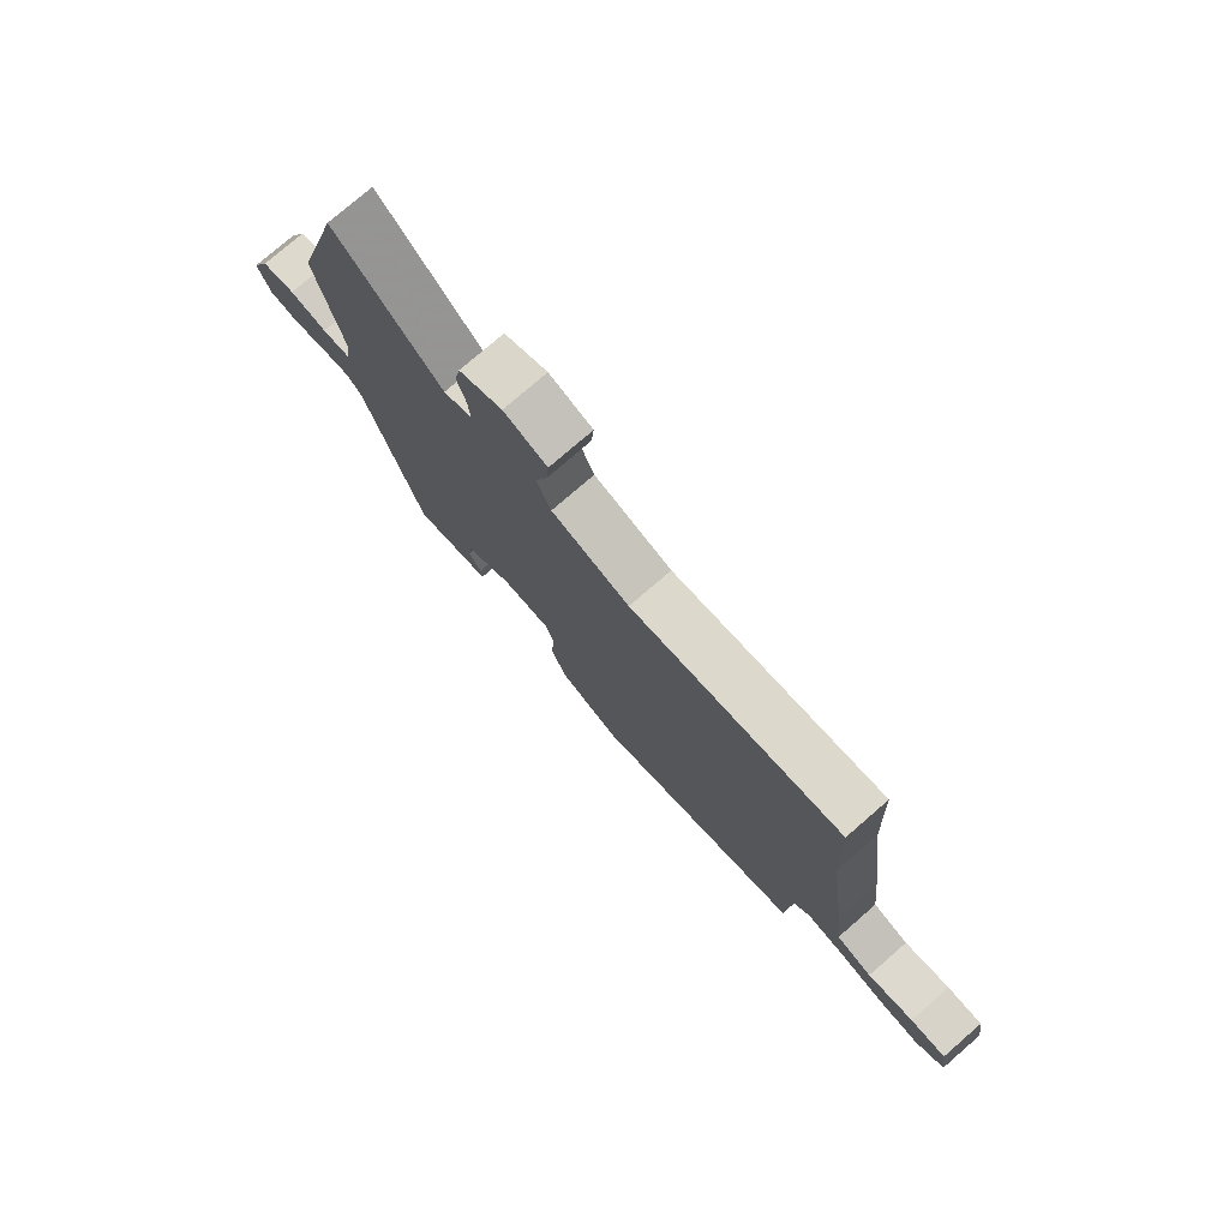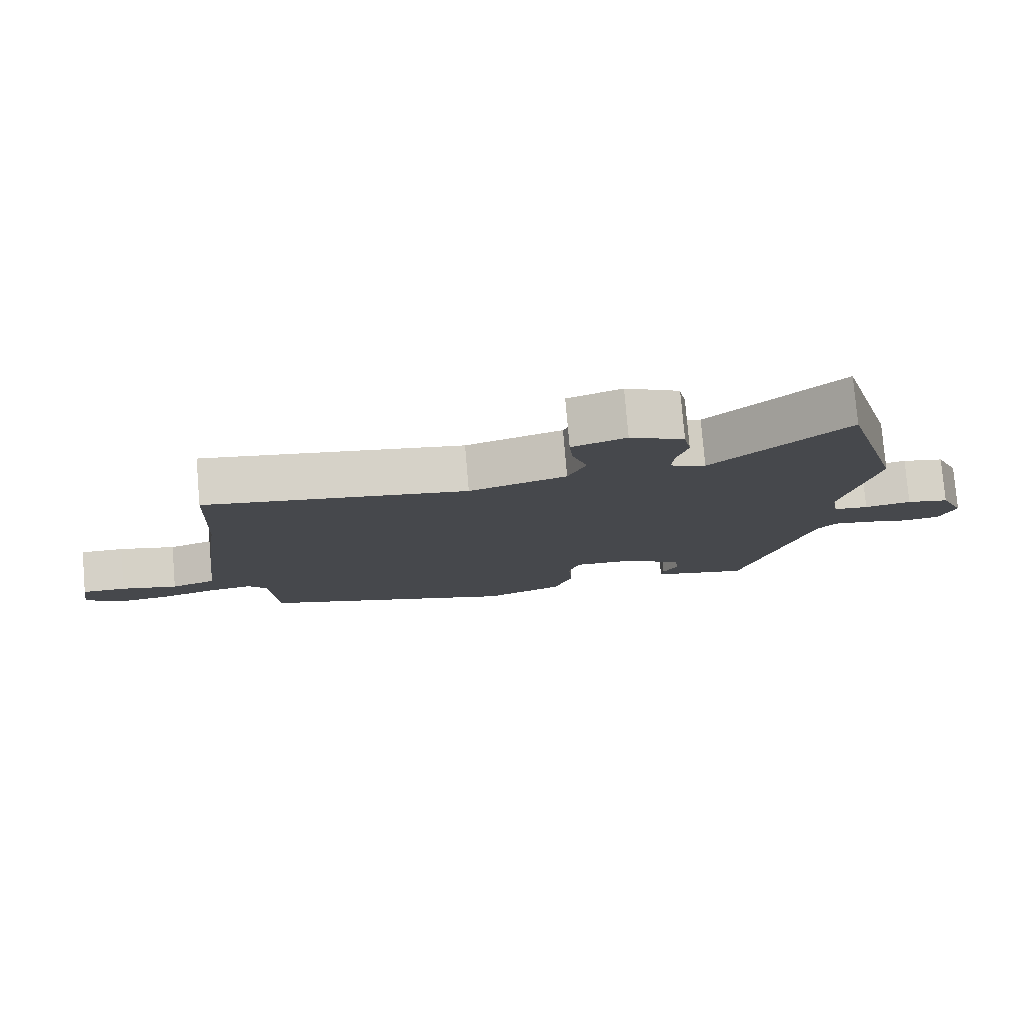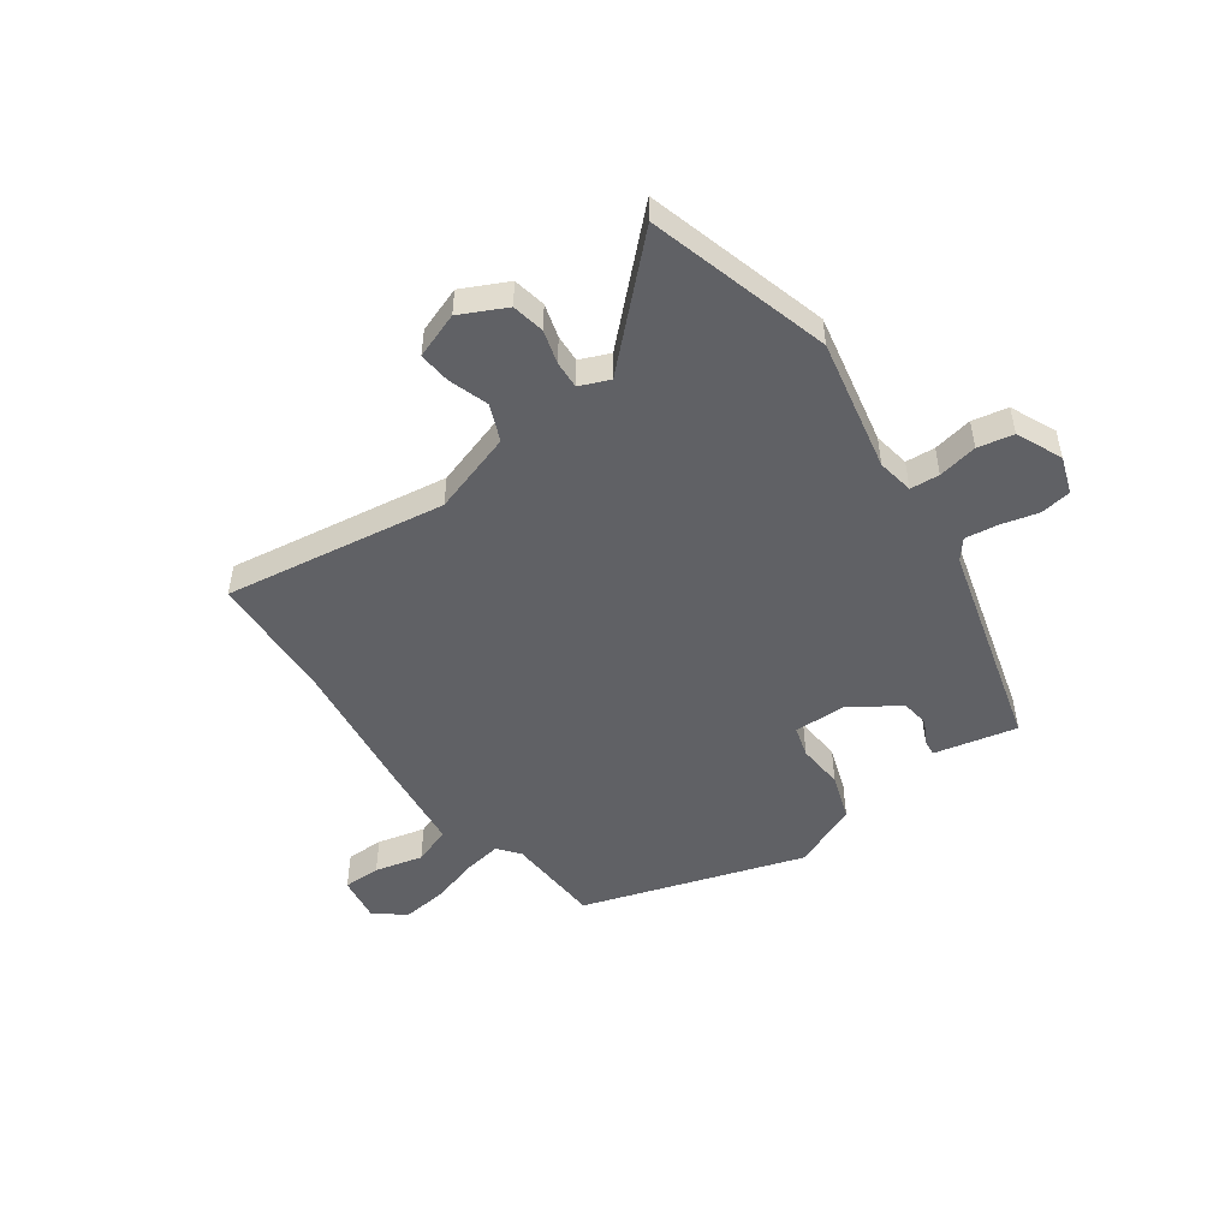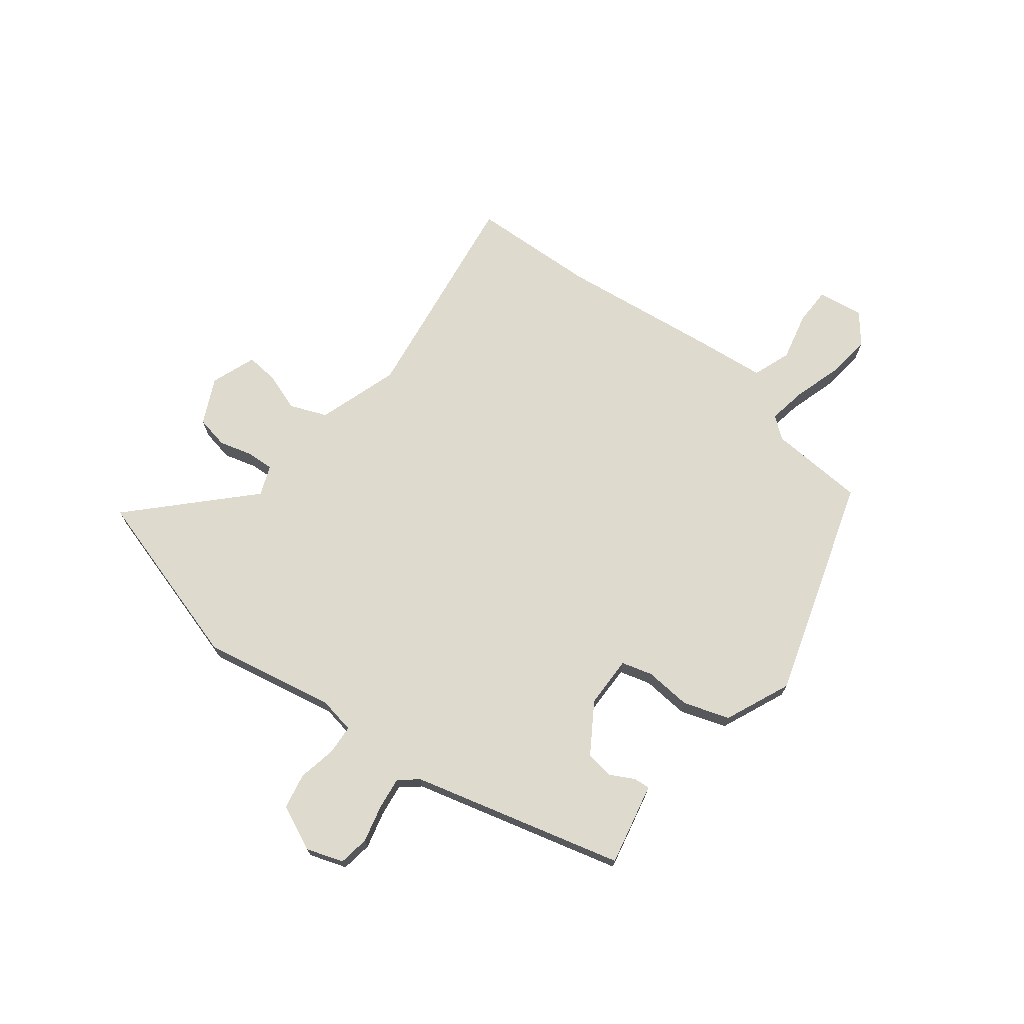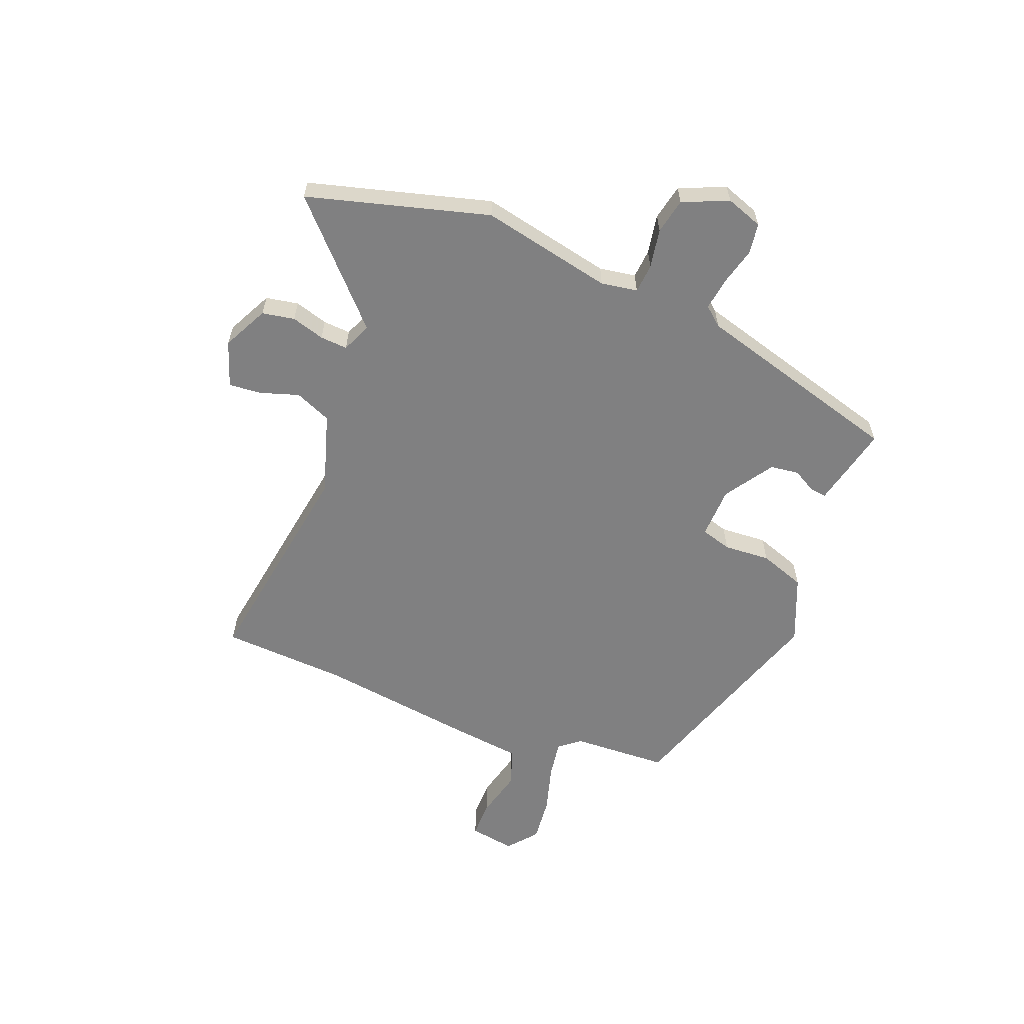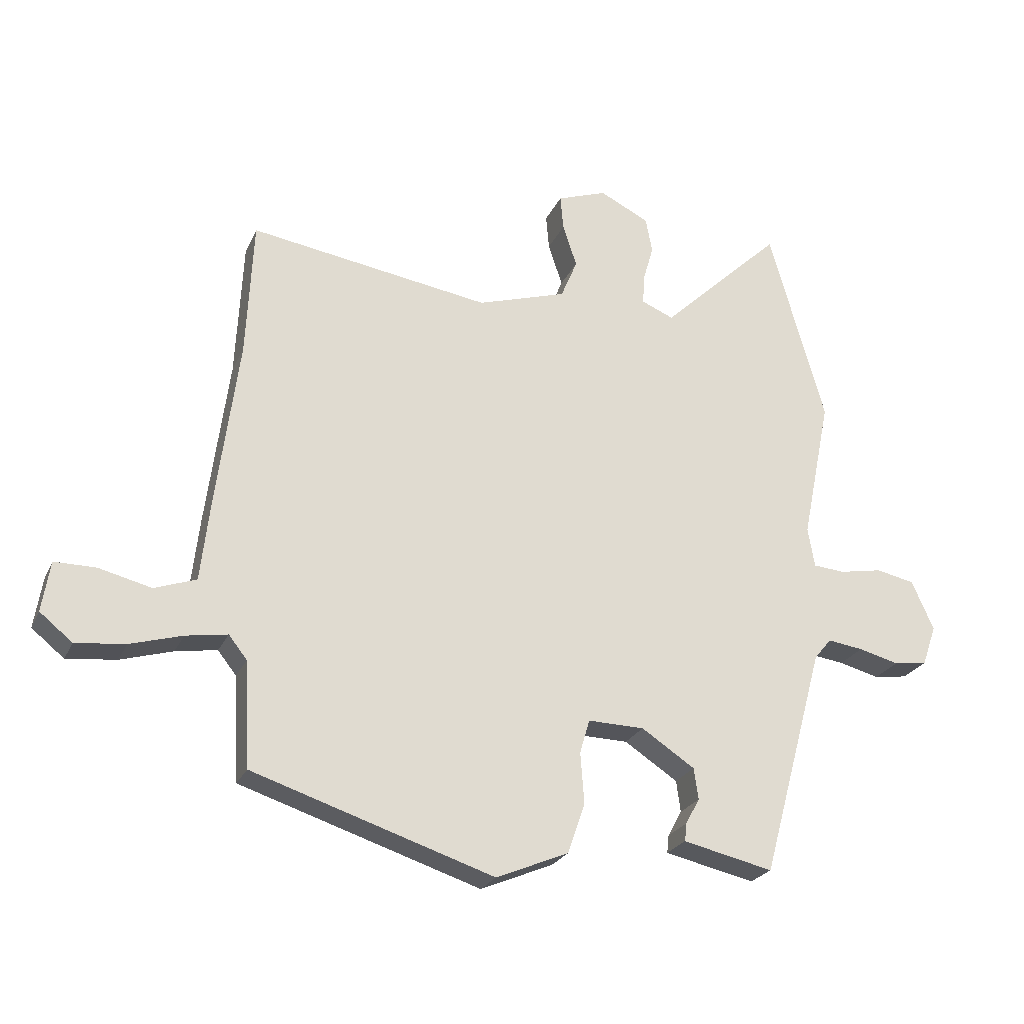
<metadata>
{"format":"obj","ext":"obj","renderer":"f3d","projection":"perspective","resolution":1024,"background":"white","views":[{"elev":76.9,"azim":-130.9,"up":"+Z"},{"elev":78.7,"azim":-4.9,"up":"+Z"},{"elev":-49.5,"azim":35.6,"up":"+Y"},{"elev":71.1,"azim":128.2,"up":"+Y"},{"elev":-60.1,"azim":68.2,"up":"+Y"},{"elev":-24.5,"azim":-20.1,"up":"+Z"}]}
</metadata>
<code>
v 0.445 0.07 0.696
v 0.536 0.07 0.373
v 0.488 0.07 0.138
v 0.499 0.07 0.073
v 0.551 0.07 0.069
v 0.621 0.07 0.082
v 0.684 0.07 0.069
v 0.72 0.07 -0.012
v 0.697 0.07 -0.078
v 0.642 0.07 -0.086
v 0.576 0.07 -0.069
v 0.518 0.07 -0.061
v 0.49 0.07 -0.095
v 0.387 0.07 -0.47
v 0.306 0.07 -0.452
v 0.24 0.07 -0.437
v 0.243 0.07 -0.408
v 0.266 0.07 -0.366
v 0.259 0.07 -0.315
v 0.172 0.07 -0.258
v 0.08 0.07 -0.256
v 0.064 0.07 -0.311
v 0.07 0.07 -0.394
v 0.042 0.07 -0.476
v -0.076 0.07 -0.526
v -0.469 0.07 -0.399
v -0.478 0.07 -0.227
v -0.508 0.07 -0.189
v -0.576 0.07 -0.2
v -0.661 0.07 -0.225
v -0.742 0.07 -0.234
v -0.795 0.07 -0.191
v -0.782 0.07 -0.109
v -0.715 0.07 -0.109
v -0.629 0.07 -0.13
v -0.561 0.07 -0.106
v -0.546 0.07 0.026
v -0.51 0.07 0.302
v -0.499 0.07 0.527
v -0.105 0.07 0.467
v 0.041 0.07 0.513
v 0.068 0.07 0.578
v 0.045 0.07 0.648
v 0.04 0.07 0.705
v 0.121 0.07 0.734
v 0.202 0.07 0.694
v 0.213 0.07 0.636
v 0.196 0.07 0.577
v 0.193 0.07 0.528
v 0.246 0.07 0.506
v 0.445 0 0.696
v 0.536 0 0.373
v 0.488 0 0.138
v 0.499 0 0.073
v 0.551 0 0.069
v 0.621 0 0.082
v 0.684 0 0.069
v 0.72 0 -0.012
v 0.697 0 -0.078
v 0.642 0 -0.086
v 0.576 0 -0.069
v 0.518 0 -0.061
v 0.49 0 -0.095
v 0.387 0 -0.47
v 0.306 0 -0.452
v 0.24 0 -0.437
v 0.243 0 -0.408
v 0.266 0 -0.366
v 0.259 0 -0.315
v 0.172 0 -0.258
v 0.08 0 -0.256
v 0.064 0 -0.311
v 0.07 0 -0.394
v 0.042 0 -0.476
v -0.076 0 -0.526
v -0.469 0 -0.399
v -0.478 0 -0.227
v -0.508 0 -0.189
v -0.576 0 -0.2
v -0.661 0 -0.225
v -0.742 0 -0.234
v -0.795 0 -0.191
v -0.782 0 -0.109
v -0.715 0 -0.109
v -0.629 0 -0.13
v -0.561 0 -0.106
v -0.546 0 0.026
v -0.51 0 0.302
v -0.499 0 0.527
v -0.105 0 0.467
v 0.041 0 0.513
v 0.068 0 0.578
v 0.045 0 0.648
v 0.04 0 0.705
v 0.121 0 0.734
v 0.202 0 0.694
v 0.213 0 0.636
v 0.196 0 0.577
v 0.193 0 0.528
v 0.246 0 0.506
f 46 47 48
f 45 46 48
f 44 45 48
f 43 44 48
f 42 43 48
f 41 42 48 49
f 40 41 49 50
f 38 39 40
f 38 40 50
f 37 38 50
f 36 37 50
f 33 34 35
f 32 33 35
f 31 32 35
f 30 31 35
f 29 30 35
f 28 29 35 36
f 27 28 36 50
f 25 26 27
f 24 25 27
f 23 24 27
f 22 23 27
f 21 22 27 50
f 16 17 18
f 15 16 18
f 14 15 18
f 13 14 18
f 12 13 18 19
f 9 10 11
f 8 9 11
f 7 8 11
f 6 7 11
f 5 6 11
f 4 5 11 12
f 12 19 20
f 4 12 20
f 3 4 20
f 20 21 50
f 3 20 50
f 2 3 50
f 1 2 50
f 98 97 96
f 98 96 95
f 98 95 94
f 98 94 93
f 98 93 92
f 99 98 92 91
f 100 99 91 90
f 90 89 88
f 100 90 88
f 100 88 87
f 100 87 86
f 85 84 83
f 85 83 82
f 85 82 81
f 85 81 80
f 85 80 79
f 86 85 79 78
f 100 86 78 77
f 77 76 75
f 77 75 74
f 77 74 73
f 77 73 72
f 100 77 72 71
f 68 67 66
f 68 66 65
f 68 65 64
f 68 64 63
f 69 68 63 62
f 61 60 59
f 61 59 58
f 61 58 57
f 61 57 56
f 61 56 55
f 62 61 55 54
f 70 69 62
f 70 62 54
f 70 54 53
f 100 71 70
f 100 70 53
f 100 53 52
f 100 52 51
f 1 51 52 2
f 2 52 53 3
f 3 53 54 4
f 4 54 55 5
f 5 55 56 6
f 6 56 57 7
f 7 57 58 8
f 8 58 59 9
f 9 59 60 10
f 10 60 61 11
f 11 61 62 12
f 12 62 63 13
f 13 63 64 14
f 14 64 65 15
f 15 65 66 16
f 16 66 67 17
f 17 67 68 18
f 18 68 69 19
f 19 69 70 20
f 20 70 71 21
f 21 71 72 22
f 22 72 73 23
f 23 73 74 24
f 24 74 75 25
f 25 75 76 26
f 26 76 77 27
f 27 77 78 28
f 28 78 79 29
f 29 79 80 30
f 30 80 81 31
f 31 81 82 32
f 32 82 83 33
f 33 83 84 34
f 34 84 85 35
f 35 85 86 36
f 36 86 87 37
f 37 87 88 38
f 38 88 89 39
f 39 89 90 40
f 40 90 91 41
f 41 91 92 42
f 42 92 93 43
f 43 93 94 44
f 44 94 95 45
f 45 95 96 46
f 46 96 97 47
f 47 97 98 48
f 48 98 99 49
f 49 99 100 50
f 50 100 51 1

</code>
